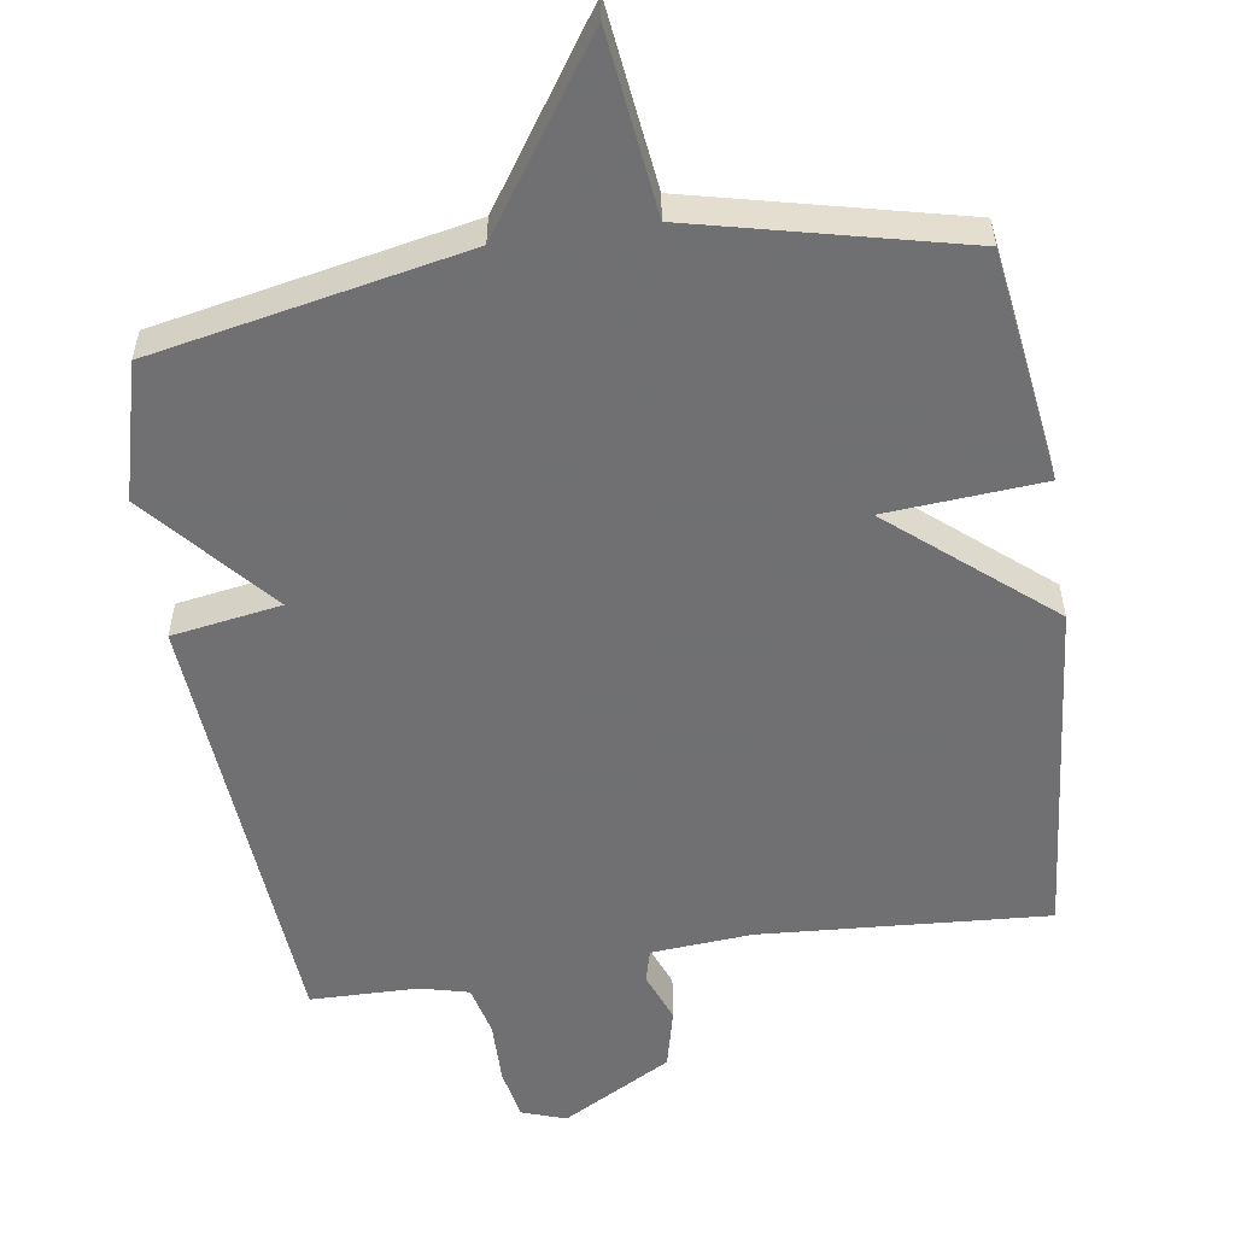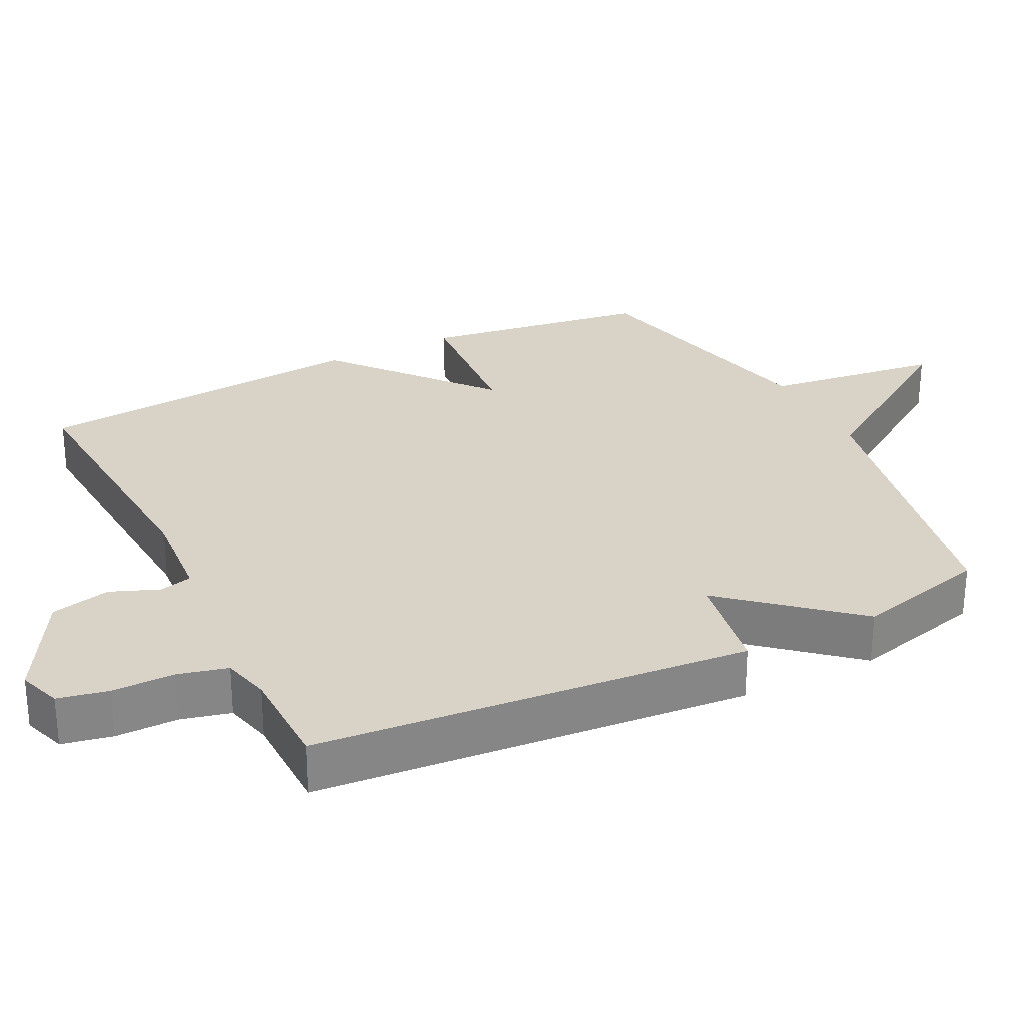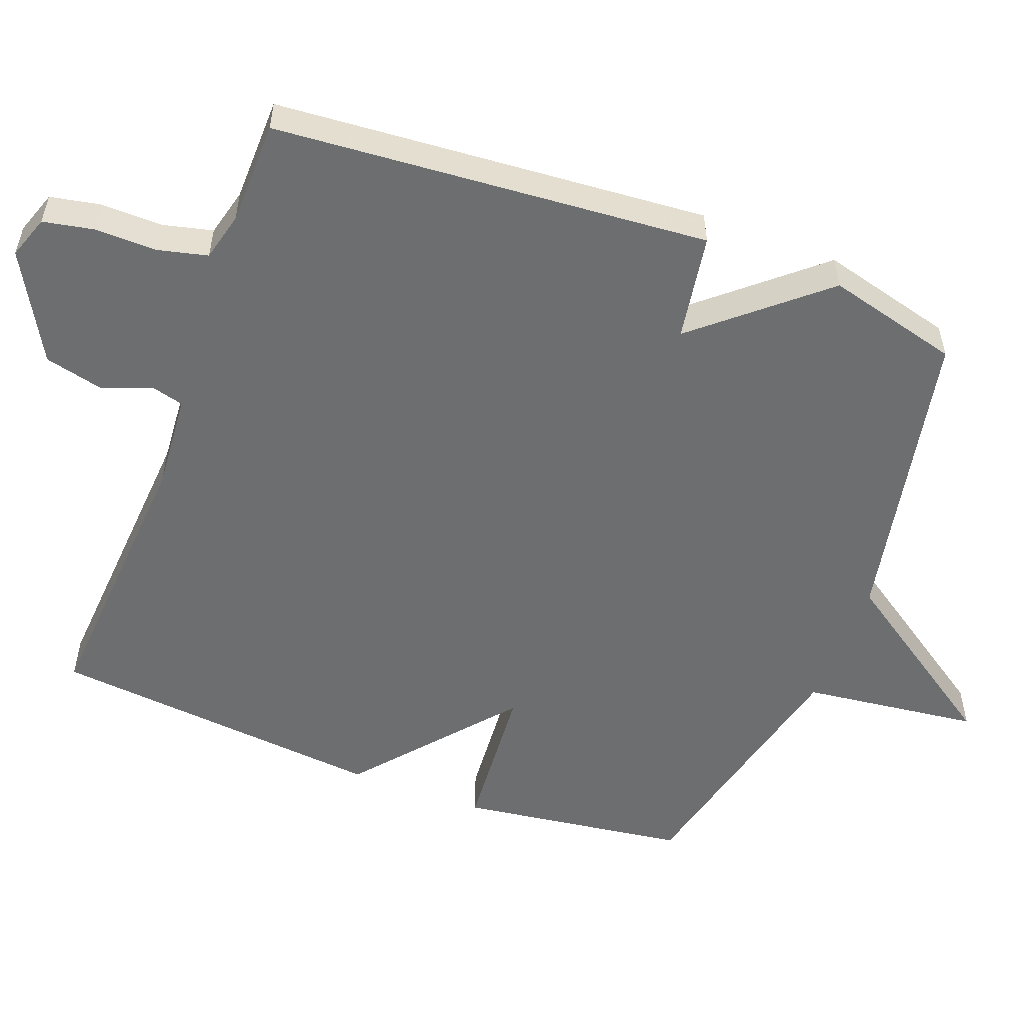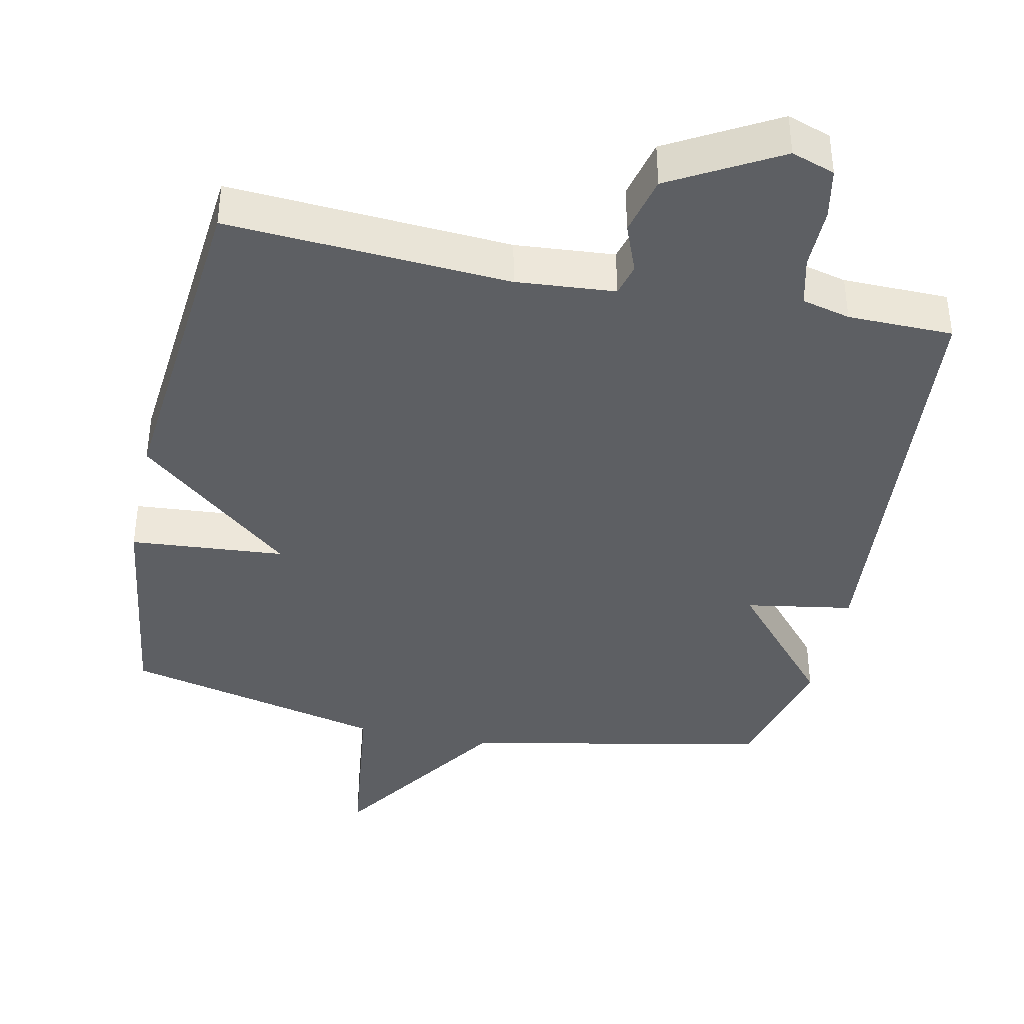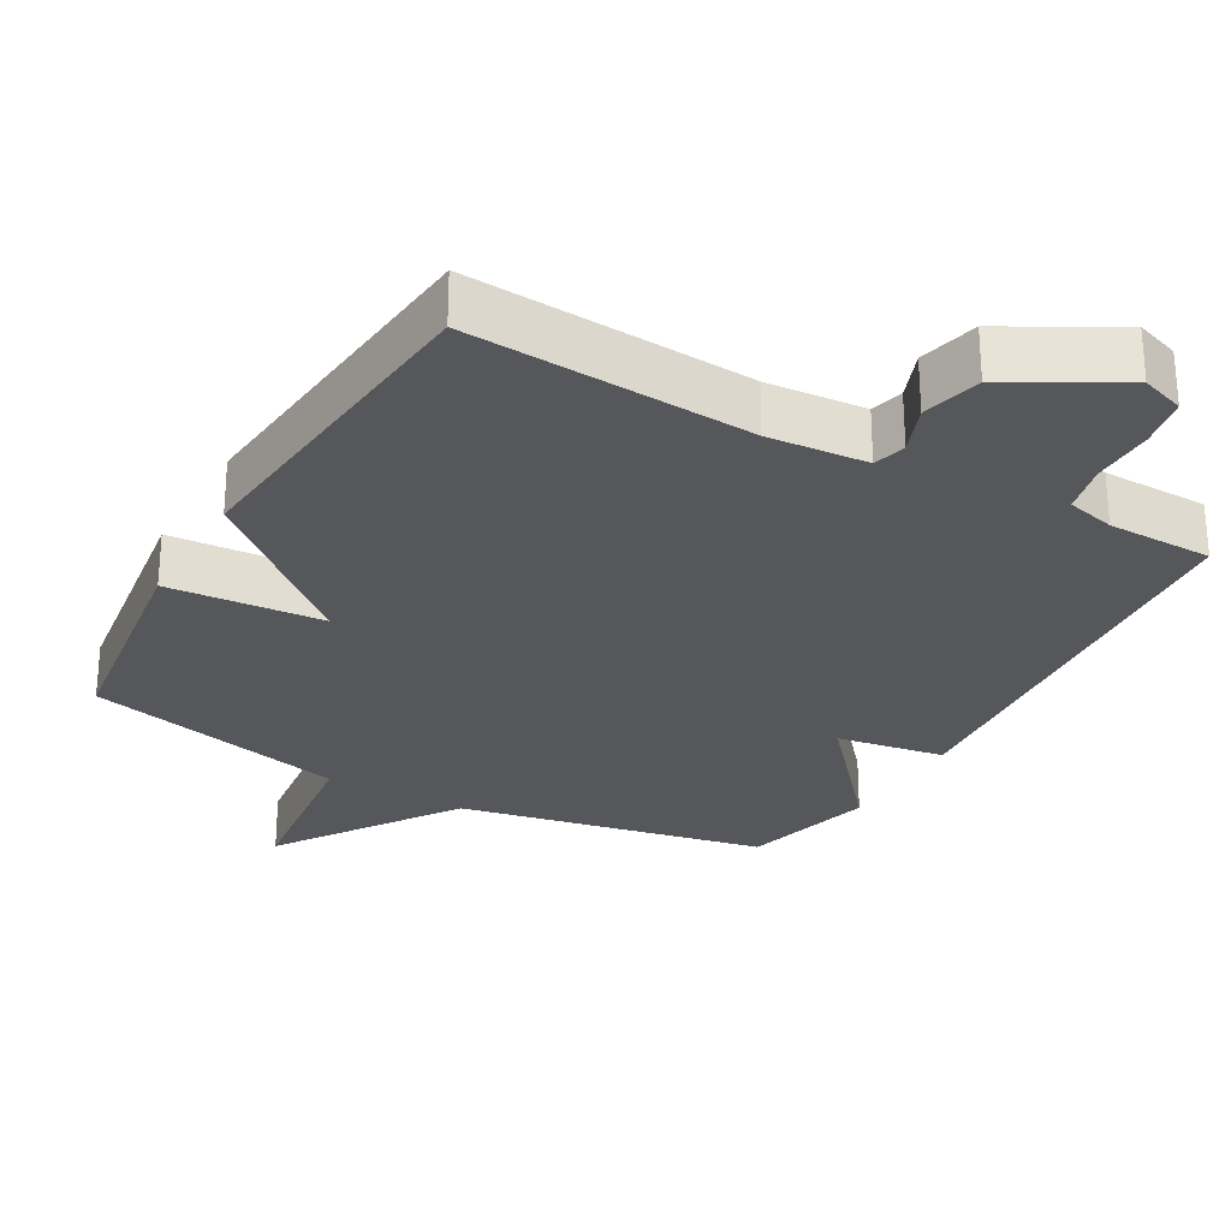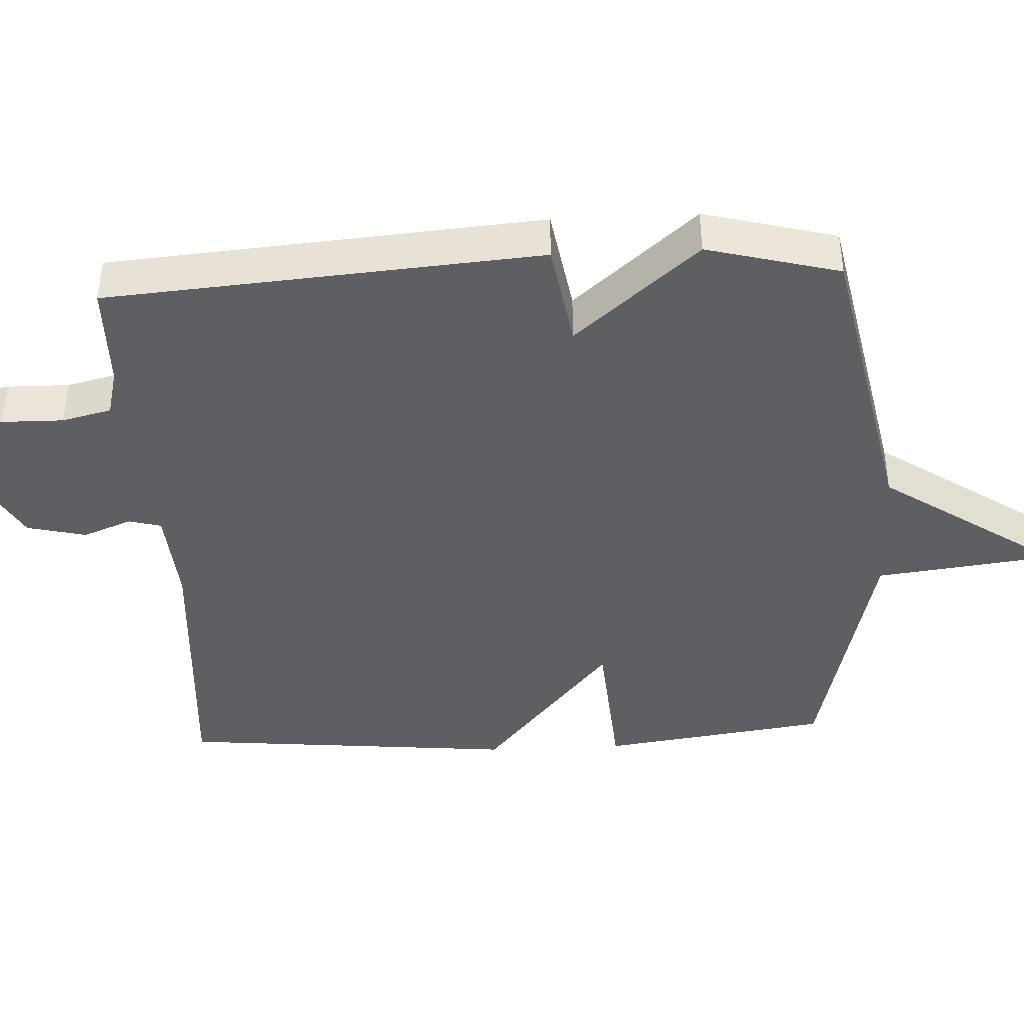
<metadata>
{"format":"obj","ext":"obj","renderer":"f3d","projection":"perspective","resolution":1024,"background":"white","views":[{"elev":-55.0,"azim":-171.5,"up":"+Y"},{"elev":28.2,"azim":63.6,"up":"+Y"},{"elev":-54.2,"azim":69.2,"up":"+Y"},{"elev":-39.8,"azim":-11.9,"up":"+Y"},{"elev":-27.4,"azim":-29.6,"up":"+Y"},{"elev":-41.7,"azim":92.8,"up":"+Y"}]}
</metadata>
<code>
v -0.5 0.07 0.5
v -0.103 0.07 0.474
v 0.036 0.07 0.485
v 0.048 0.07 0.531
v 0.021 0.07 0.6
v 0.041 0.07 0.684
v 0.193 0.07 0.769
v 0.254 0.07 0.748
v 0.268 0.07 0.677
v 0.267 0.07 0.589
v 0.284 0.07 0.519
v 0.352 0.07 0.502
v 0.5 0.07 0.5
v 0.549 0.07 -0.112
v 0.398 0.07 -0.137
v 0.549 0.07 -0.312
v 0.5 0.07 -0.5
v 0.069 0.07 -0.587
v -0.1 0.07 -0.837
v -0.131 0.07 -0.587
v -0.5 0.07 -0.5
v -0.545 0.07 -0.178
v -0.327 0.07 -0.161
v -0.545 0.07 0.022
v -0.5 0 0.5
v -0.103 0 0.474
v 0.036 0 0.485
v 0.048 0 0.531
v 0.021 0 0.6
v 0.041 0 0.684
v 0.193 0 0.769
v 0.254 0 0.748
v 0.268 0 0.677
v 0.267 0 0.589
v 0.284 0 0.519
v 0.352 0 0.502
v 0.5 0 0.5
v 0.549 0 -0.112
v 0.398 0 -0.137
v 0.549 0 -0.312
v 0.5 0 -0.5
v 0.069 0 -0.587
v -0.1 0 -0.837
v -0.131 0 -0.587
v -0.5 0 -0.5
v -0.545 0 -0.178
v -0.327 0 -0.161
v -0.545 0 0.022
f 23 24 1 2
f 20 21 22 23
f 20 23 2 3
f 20 3 4
f 19 20 4
f 18 19 4
f 15 16 17 18
f 15 18 4
f 12 13 14 15
f 11 12 15 4
f 5 6 7
f 4 5 7
f 11 4 7
f 10 11 7
f 7 8 9 10
f 26 25 48 47
f 47 46 45 44
f 27 26 47 44
f 28 27 44
f 28 44 43
f 28 43 42
f 42 41 40 39
f 28 42 39
f 39 38 37 36
f 28 39 36 35
f 31 30 29
f 31 29 28
f 31 28 35
f 31 35 34
f 34 33 32 31
f 1 25 26 2
f 2 26 27 3
f 3 27 28 4
f 4 28 29 5
f 5 29 30 6
f 6 30 31 7
f 7 31 32 8
f 8 32 33 9
f 9 33 34 10
f 10 34 35 11
f 11 35 36 12
f 12 36 37 13
f 13 37 38 14
f 14 38 39 15
f 15 39 40 16
f 16 40 41 17
f 17 41 42 18
f 18 42 43 19
f 19 43 44 20
f 20 44 45 21
f 21 45 46 22
f 22 46 47 23
f 23 47 48 24
f 24 48 25 1

</code>
